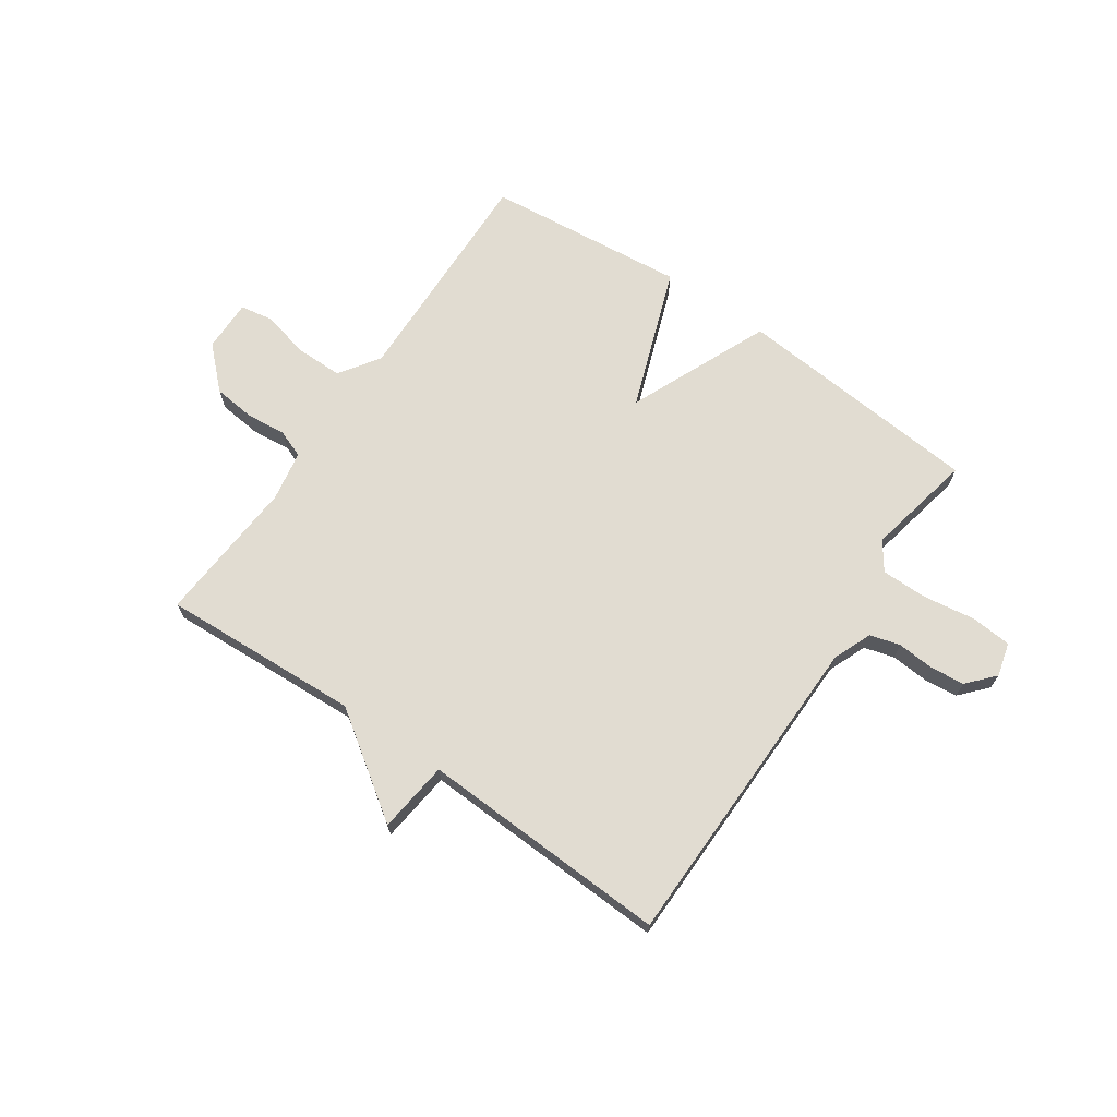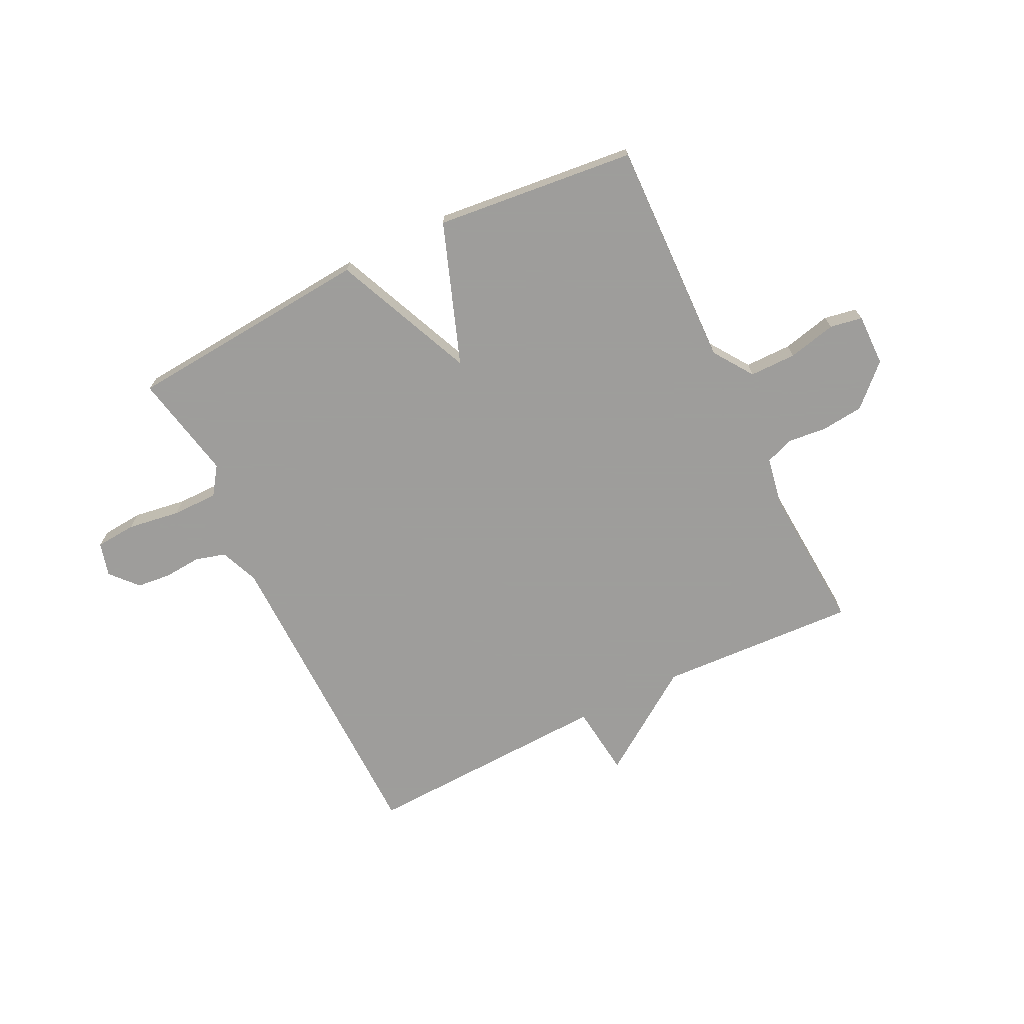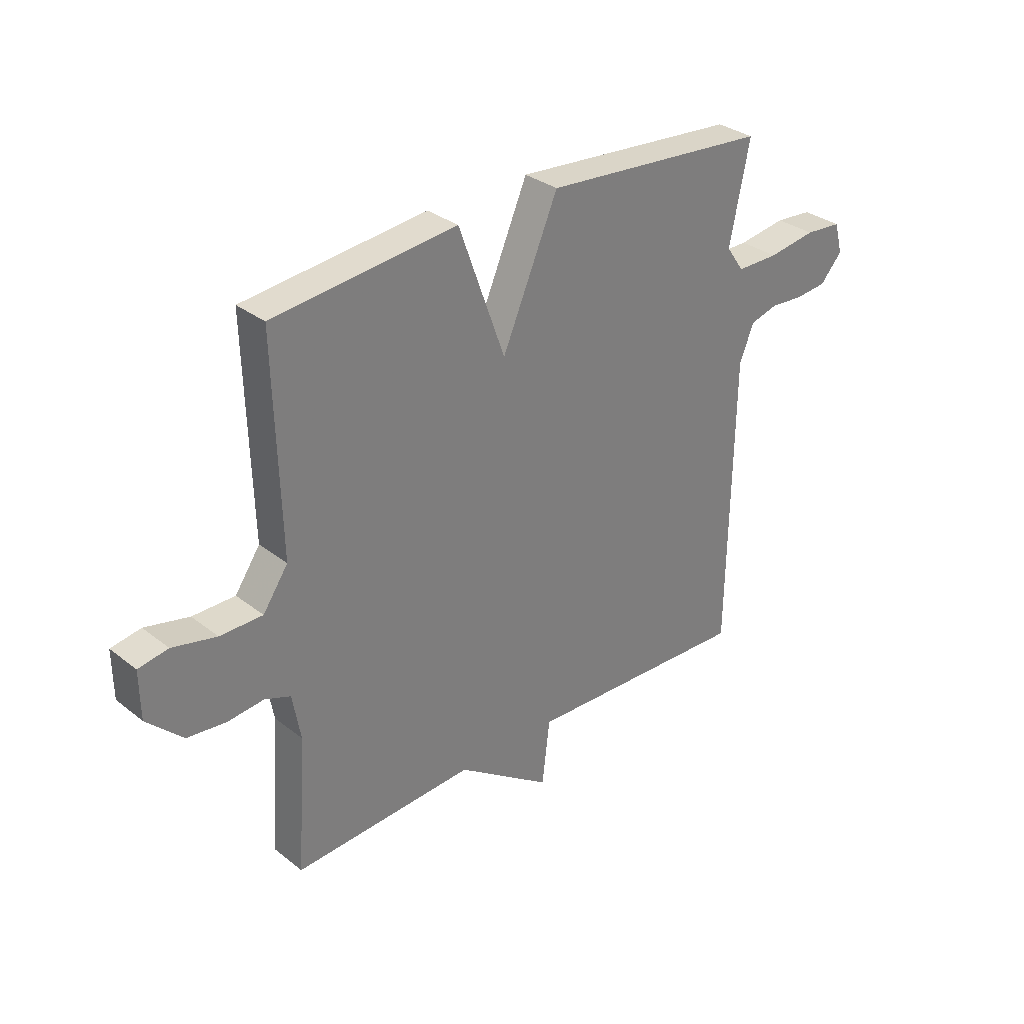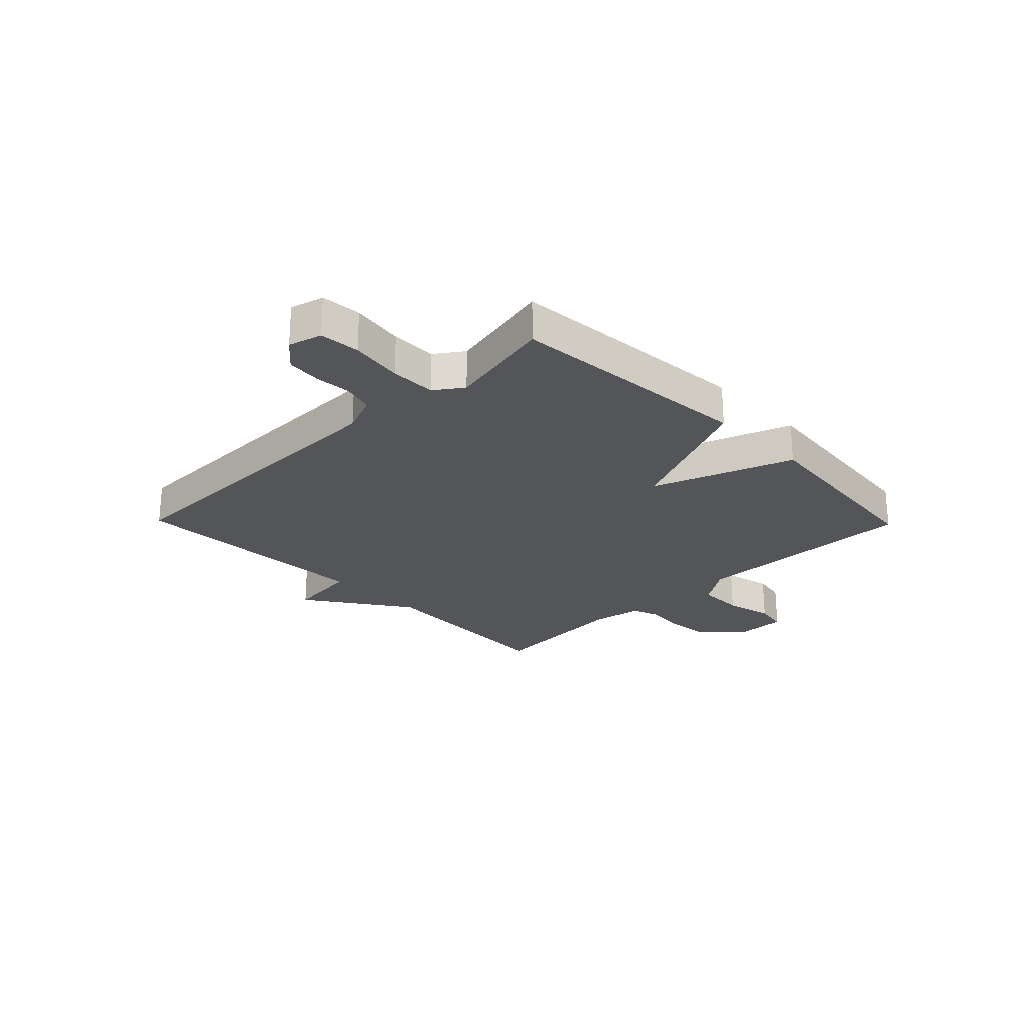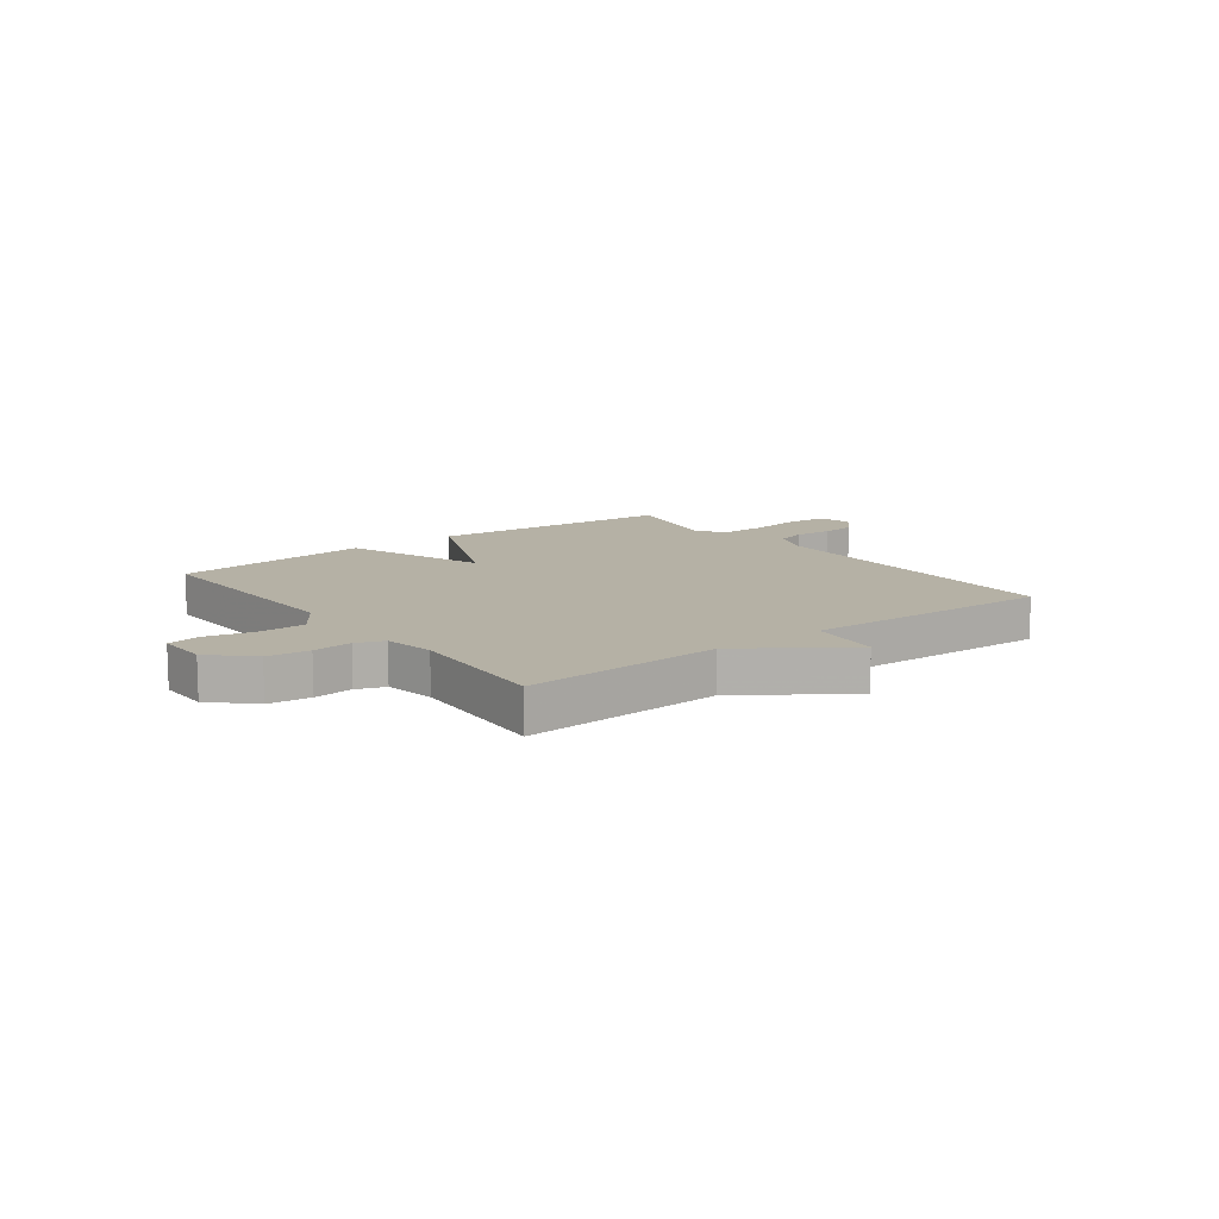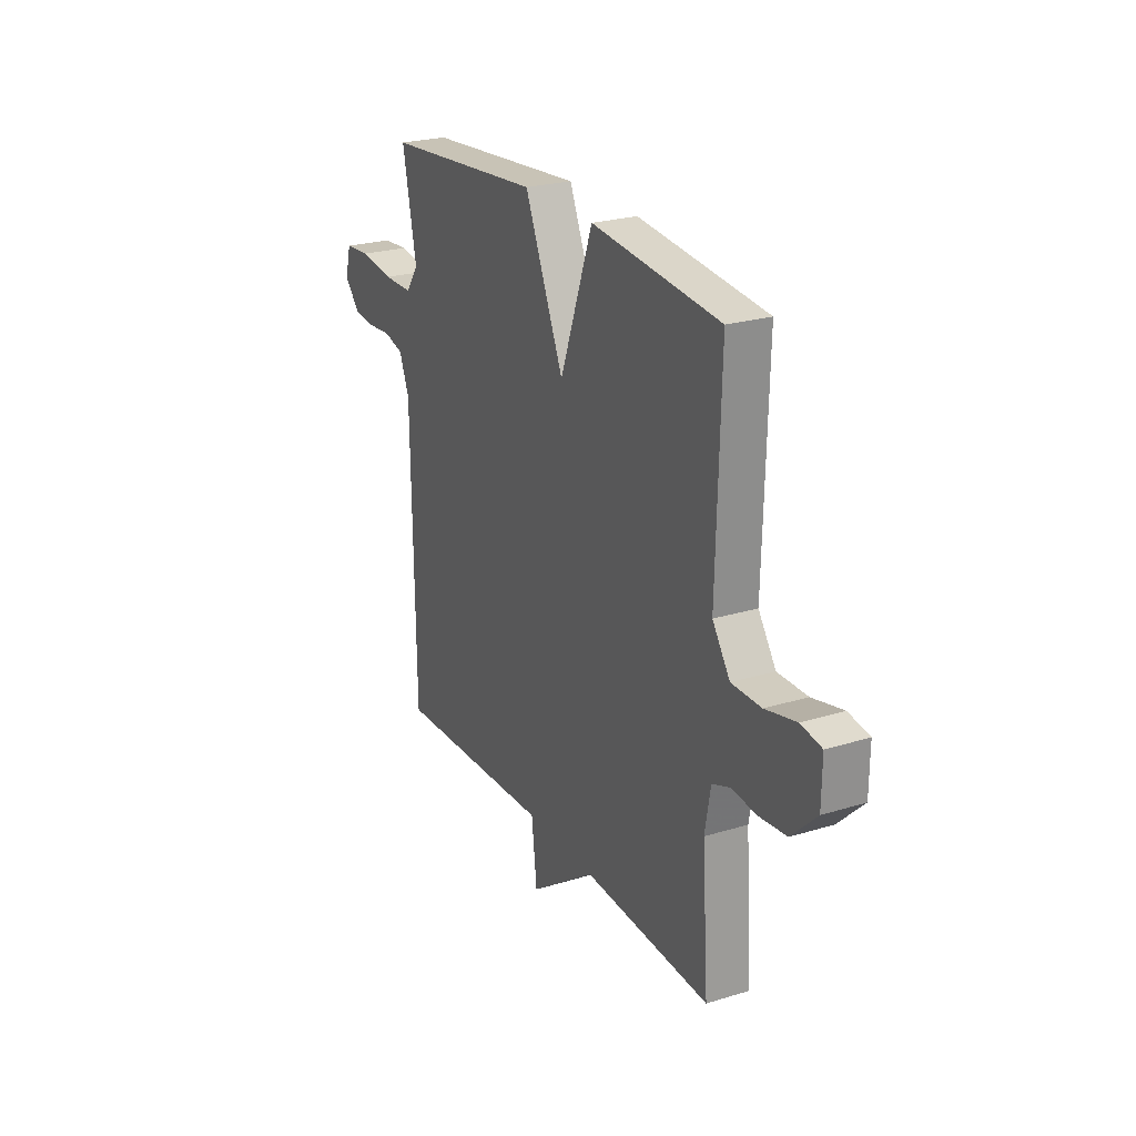
<metadata>
{"format":"obj","ext":"obj","renderer":"f3d","projection":"perspective","resolution":1024,"background":"white","views":[{"elev":69.2,"azim":-145.5,"up":"+Y"},{"elev":-70.7,"azim":26.1,"up":"+Y"},{"elev":31.8,"azim":137.6,"up":"+Z"},{"elev":-24.8,"azim":-45.7,"up":"+Y"},{"elev":11.9,"azim":142.8,"up":"+Y"},{"elev":24.2,"azim":63.1,"up":"+Z"}]}
</metadata>
<code>
v -0.5 0.07 0.5
v -0.058 0.07 0.537
v 0.051 0.07 0.285
v 0.142 0.07 0.537
v 0.5 0.07 0.5
v 0.489 0.07 0.093
v 0.538 0.07 0.022
v 0.621 0.07 0.022
v 0.707 0.07 0.042
v 0.765 0.07 0.032
v 0.764 0.07 -0.061
v 0.694 0.07 -0.129
v 0.618 0.07 -0.137
v 0.548 0.07 -0.13
v 0.498 0.07 -0.149
v 0.482 0.07 -0.239
v 0.5 0.07 -0.5
v 0.145 0.07 -0.482
v -0.04 0.07 -0.61
v -0.055 0.07 -0.482
v -0.5 0.07 -0.5
v -0.508 0.07 0.074
v -0.536 0.07 0.143
v -0.59 0.07 0.158
v -0.656 0.07 0.153
v -0.717 0.07 0.159
v -0.76 0.07 0.207
v -0.744 0.07 0.267
v -0.672 0.07 0.273
v -0.578 0.07 0.259
v -0.496 0.07 0.259
v -0.461 0.07 0.309
v -0.5 0 0.5
v -0.058 0 0.537
v 0.051 0 0.285
v 0.142 0 0.537
v 0.5 0 0.5
v 0.489 0 0.093
v 0.538 0 0.022
v 0.621 0 0.022
v 0.707 0 0.042
v 0.765 0 0.032
v 0.764 0 -0.061
v 0.694 0 -0.129
v 0.618 0 -0.137
v 0.548 0 -0.13
v 0.498 0 -0.149
v 0.482 0 -0.239
v 0.5 0 -0.5
v 0.145 0 -0.482
v -0.04 0 -0.61
v -0.055 0 -0.482
v -0.5 0 -0.5
v -0.508 0 0.074
v -0.536 0 0.143
v -0.59 0 0.158
v -0.656 0 0.153
v -0.717 0 0.159
v -0.76 0 0.207
v -0.744 0 0.267
v -0.672 0 0.273
v -0.578 0 0.259
v -0.496 0 0.259
v -0.461 0 0.309
f 28 29 30
f 27 28 30
f 26 27 30
f 25 26 30
f 24 25 30
f 23 24 30 31
f 22 23 31 32
f 20 21 22 32
f 18 19 20
f 16 17 18
f 20 32 1
f 18 20 1
f 16 18 1
f 15 16 1
f 12 13 14
f 11 12 14
f 10 11 14
f 9 10 14
f 8 9 14
f 7 8 14 15
f 3 4 5 6
f 7 15 1
f 6 7 1
f 3 6 1
f 1 2 3
f 62 61 60
f 62 60 59
f 62 59 58
f 62 58 57
f 62 57 56
f 63 62 56 55
f 64 63 55 54
f 64 54 53 52
f 52 51 50
f 50 49 48
f 33 64 52
f 33 52 50
f 33 50 48
f 33 48 47
f 46 45 44
f 46 44 43
f 46 43 42
f 46 42 41
f 46 41 40
f 47 46 40 39
f 38 37 36 35
f 33 47 39
f 33 39 38
f 33 38 35
f 35 34 33
f 1 33 34 2
f 2 34 35 3
f 3 35 36 4
f 4 36 37 5
f 5 37 38 6
f 6 38 39 7
f 7 39 40 8
f 8 40 41 9
f 9 41 42 10
f 10 42 43 11
f 11 43 44 12
f 12 44 45 13
f 13 45 46 14
f 14 46 47 15
f 15 47 48 16
f 16 48 49 17
f 17 49 50 18
f 18 50 51 19
f 19 51 52 20
f 20 52 53 21
f 21 53 54 22
f 22 54 55 23
f 23 55 56 24
f 24 56 57 25
f 25 57 58 26
f 26 58 59 27
f 27 59 60 28
f 28 60 61 29
f 29 61 62 30
f 30 62 63 31
f 31 63 64 32
f 32 64 33 1

</code>
